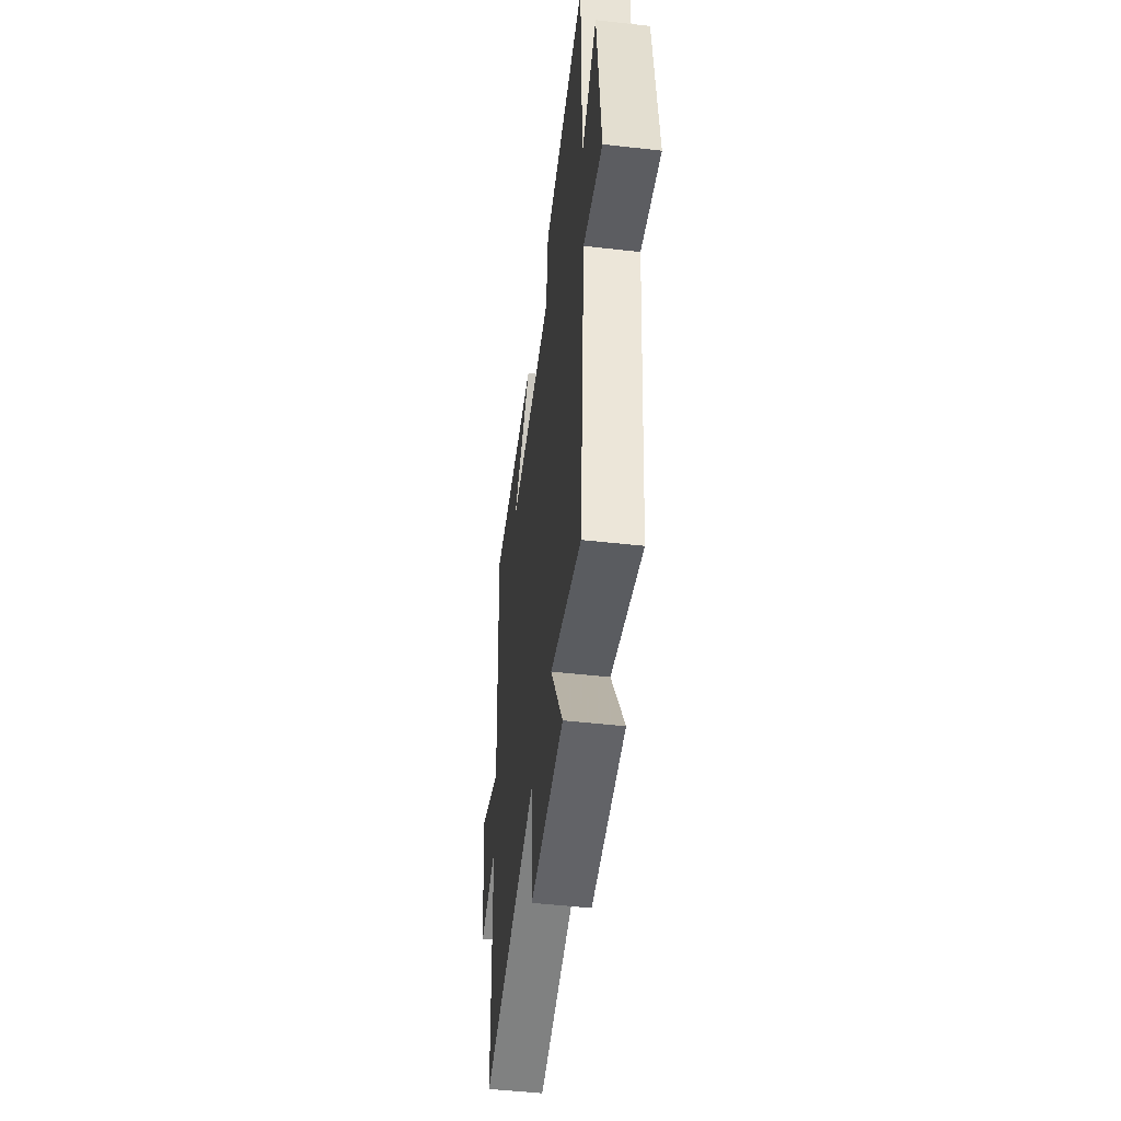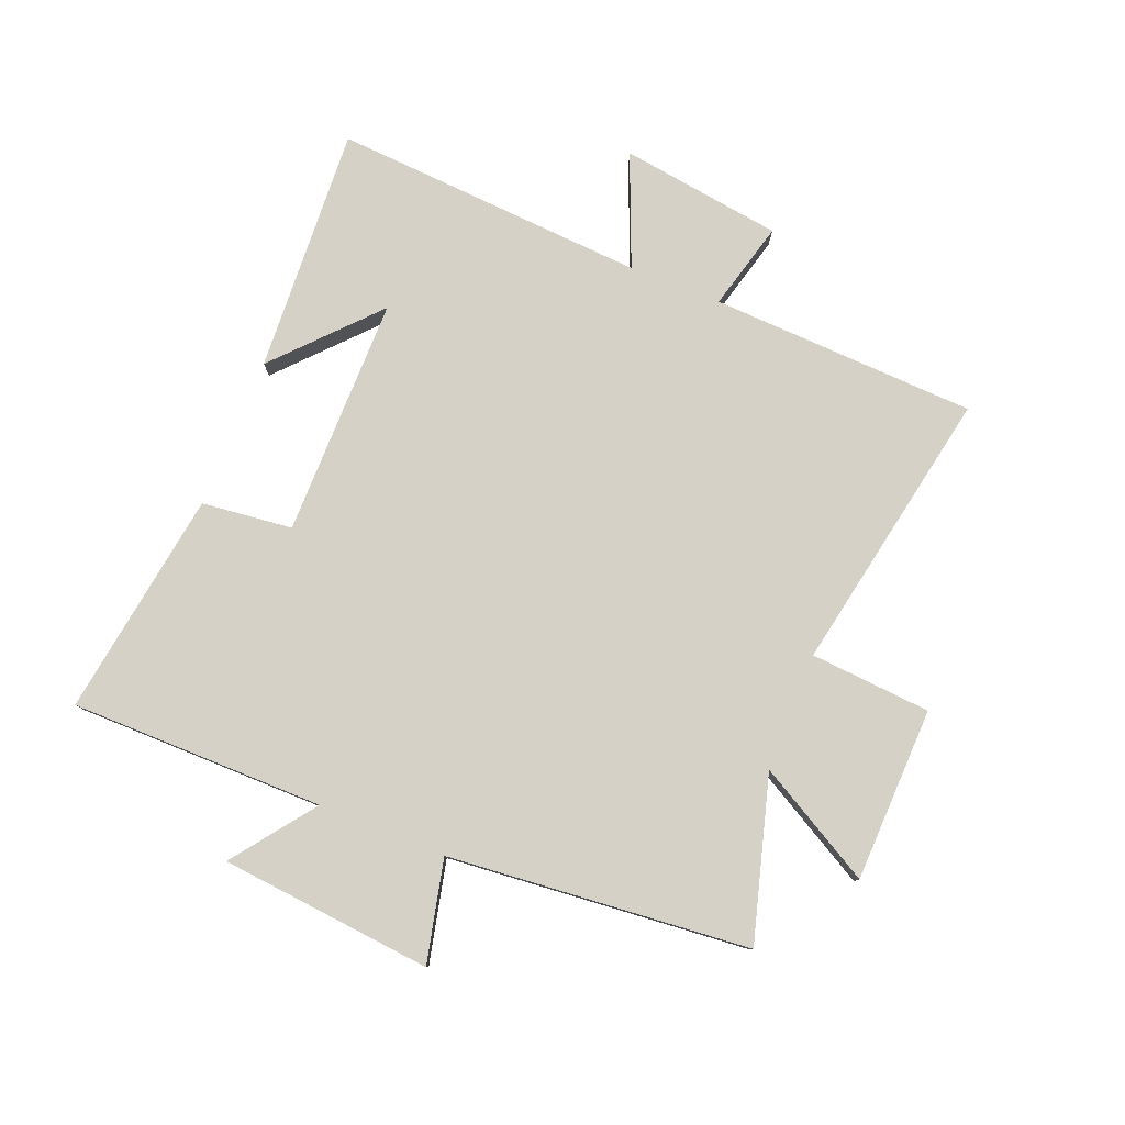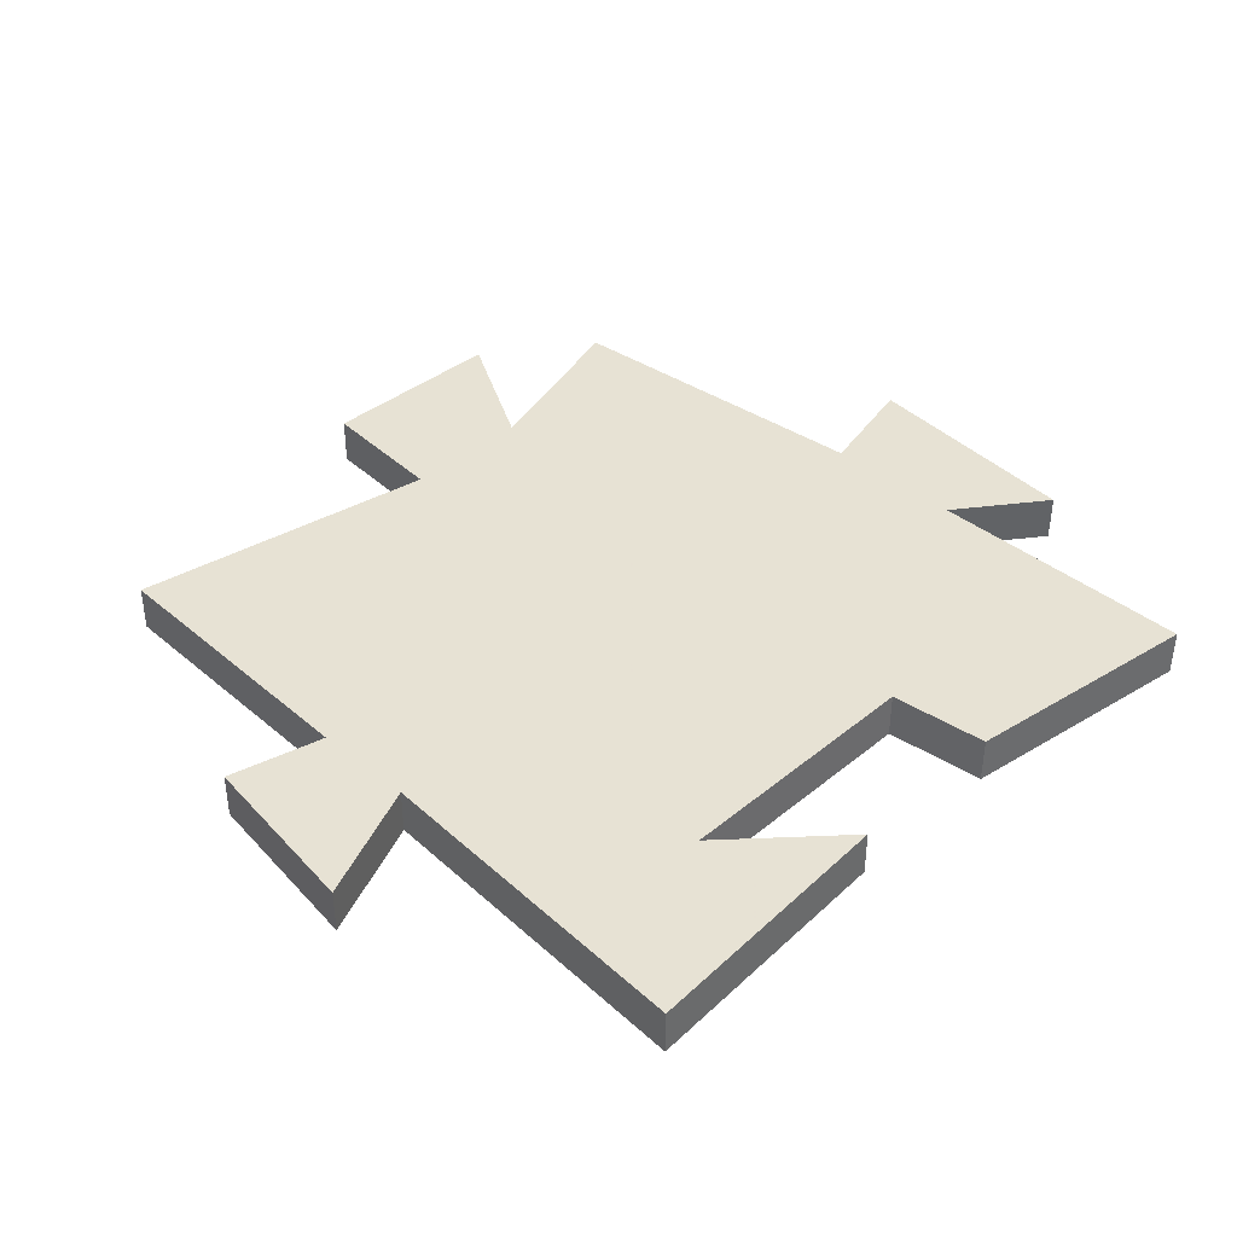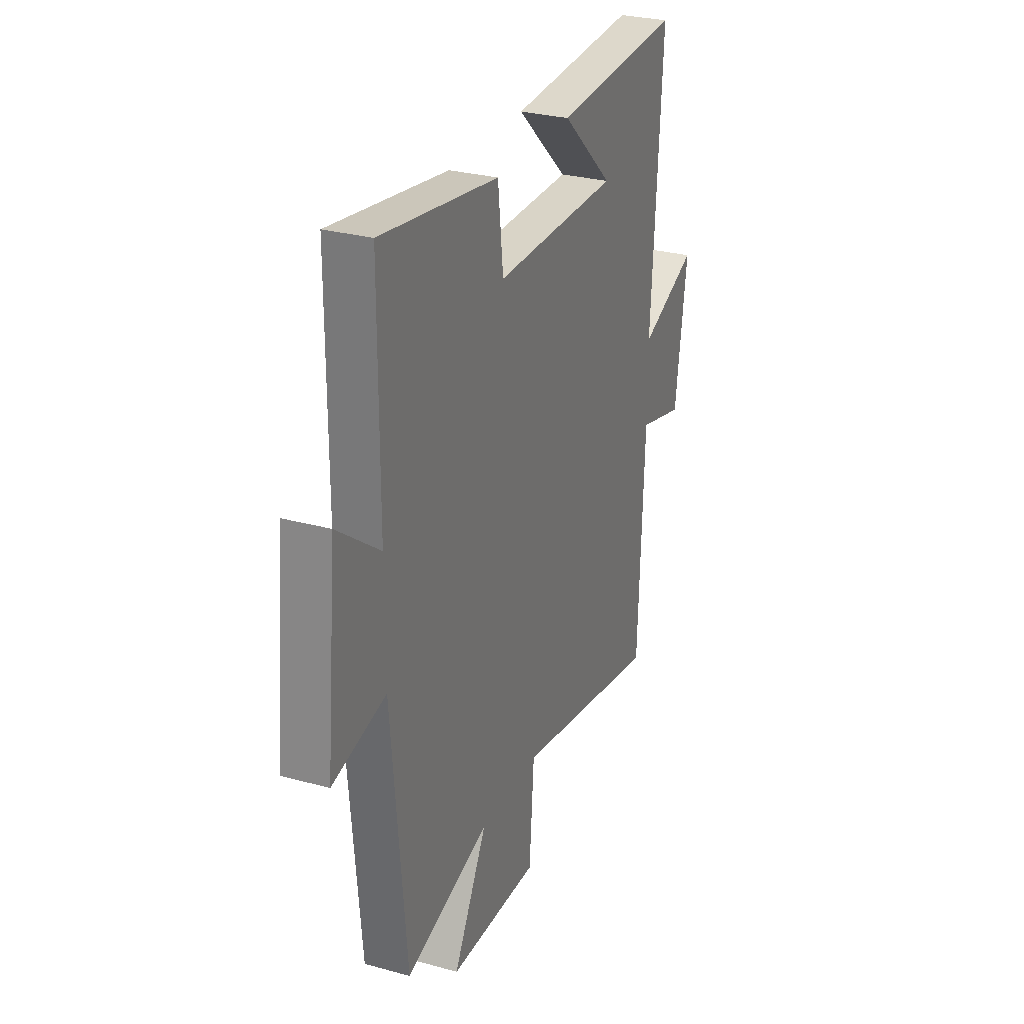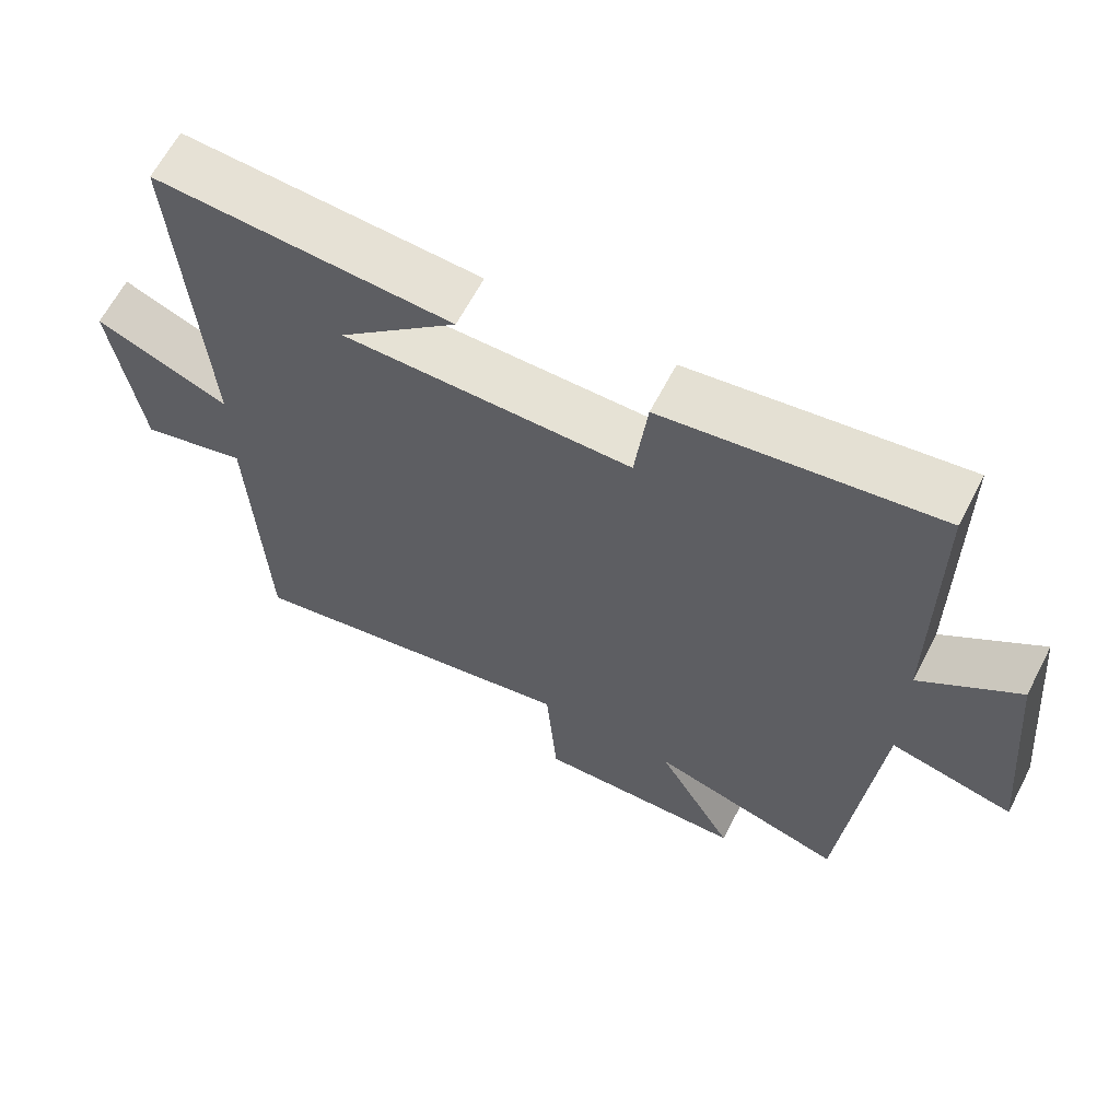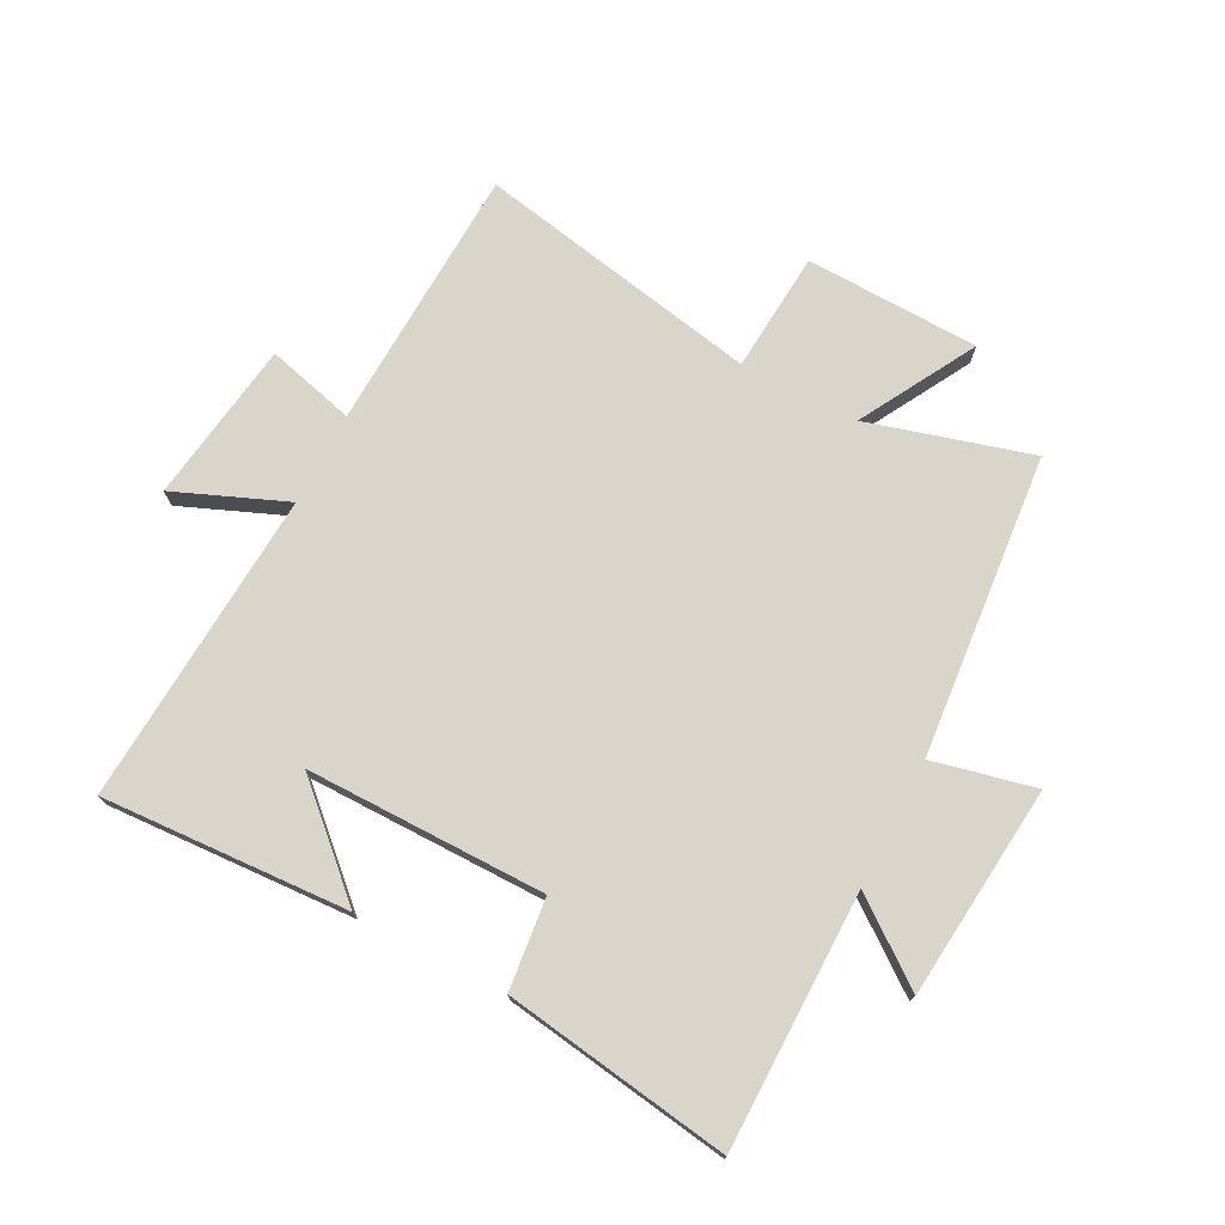
<metadata>
{"format":"obj","ext":"obj","renderer":"f3d","projection":"perspective","resolution":1024,"background":"white","views":[{"elev":-49.4,"azim":82.9,"up":"+Z"},{"elev":79.5,"azim":111.9,"up":"+Y"},{"elev":39.7,"azim":-45.6,"up":"+Y"},{"elev":28.6,"azim":112.5,"up":"+Z"},{"elev":64.0,"azim":27.5,"up":"+Z"},{"elev":74.2,"azim":27.6,"up":"+Y"}]}
</metadata>
<code>
v 0.454 0.07 -0.577
v 0.185 0.07 -0.5
v 0.292 0.07 -0.692
v 0.004 0.07 -0.7
v -0.011 0.07 -0.5
v -0.482 0.07 -0.59
v -0.5 0.07 -0.15
v -0.646 0.07 -0.188
v -0.684 0.07 0.08
v -0.5 0.07 0.004
v -0.533 0.07 0.523
v -0.125 0.07 0.5
v -0.288 0.07 0.35
v 0.108 0.07 0.35
v 0.125 0.07 0.5
v 0.499 0.07 0.556
v 0.5 0.07 0.135
v 0.635 0.07 0.236
v 0.669 0.07 -0.116
v 0.5 0.07 -0.077
v 0.454 0 -0.577
v 0.185 0 -0.5
v 0.292 0 -0.692
v 0.004 0 -0.7
v -0.011 0 -0.5
v -0.482 0 -0.59
v -0.5 0 -0.15
v -0.646 0 -0.188
v -0.684 0 0.08
v -0.5 0 0.004
v -0.533 0 0.523
v -0.125 0 0.5
v -0.288 0 0.35
v 0.108 0 0.35
v 0.125 0 0.5
v 0.499 0 0.556
v 0.5 0 0.135
v 0.635 0 0.236
v 0.669 0 -0.116
v 0.5 0 -0.077
f 17 18 19 20
f 17 20 1 2
f 14 15 16 17
f 13 14 17 2
f 11 12 13
f 10 11 13 2
f 7 8 9 10
f 5 6 7 10
f 5 10 2 3
f 3 4 5
f 40 39 38 37
f 22 21 40 37
f 37 36 35 34
f 22 37 34 33
f 33 32 31
f 22 33 31 30
f 30 29 28 27
f 30 27 26 25
f 23 22 30 25
f 25 24 23
f 1 21 22 2
f 2 22 23 3
f 3 23 24 4
f 4 24 25 5
f 5 25 26 6
f 6 26 27 7
f 7 27 28 8
f 8 28 29 9
f 9 29 30 10
f 10 30 31 11
f 11 31 32 12
f 12 32 33 13
f 13 33 34 14
f 14 34 35 15
f 15 35 36 16
f 16 36 37 17
f 17 37 38 18
f 18 38 39 19
f 19 39 40 20
f 20 40 21 1

</code>
